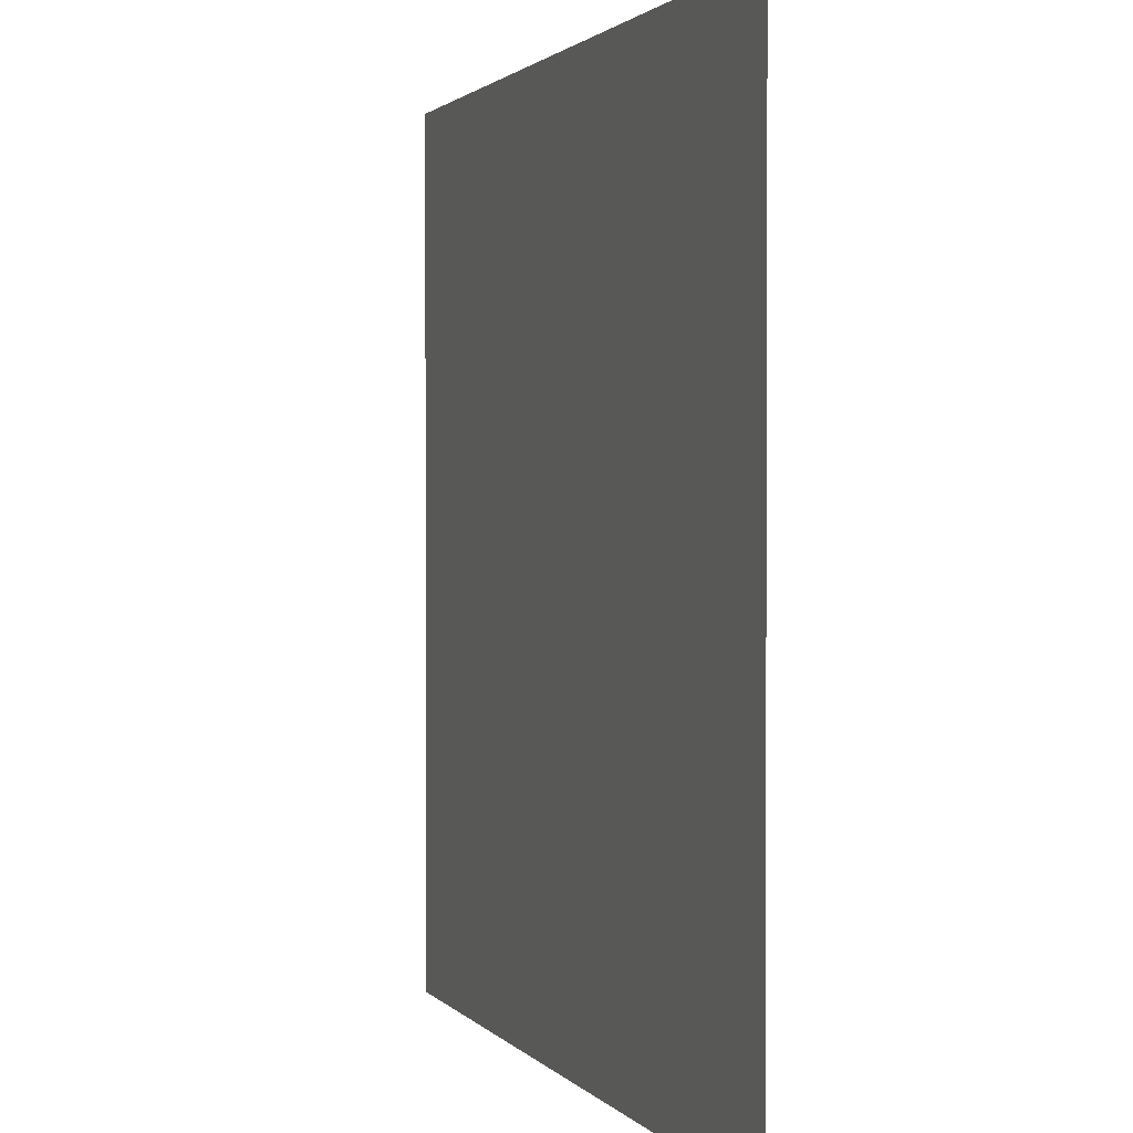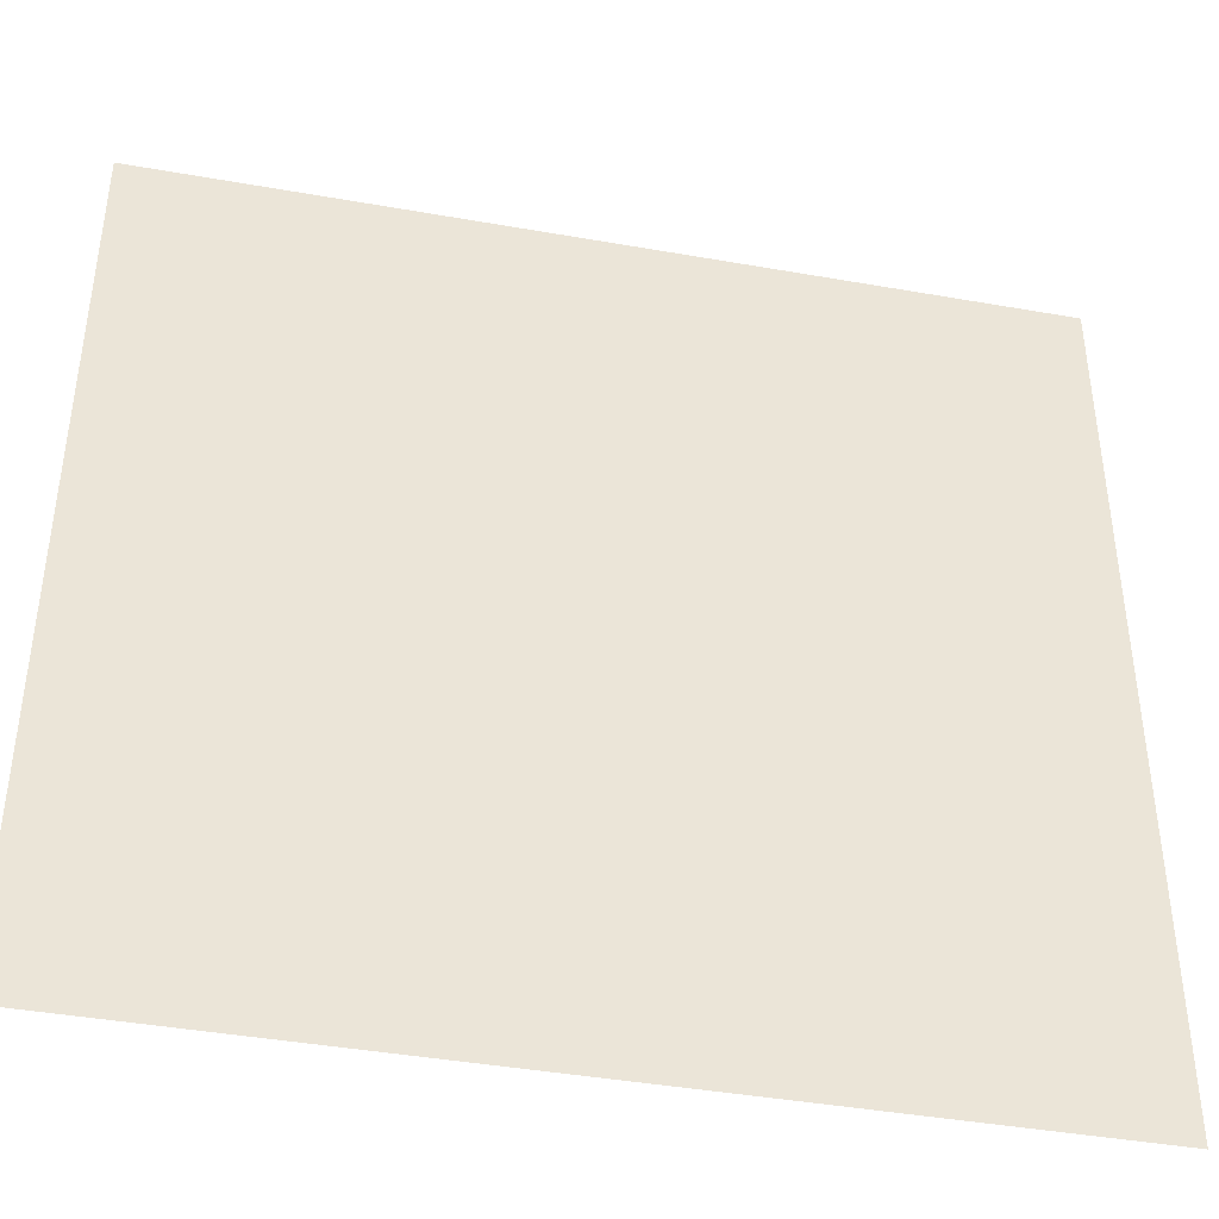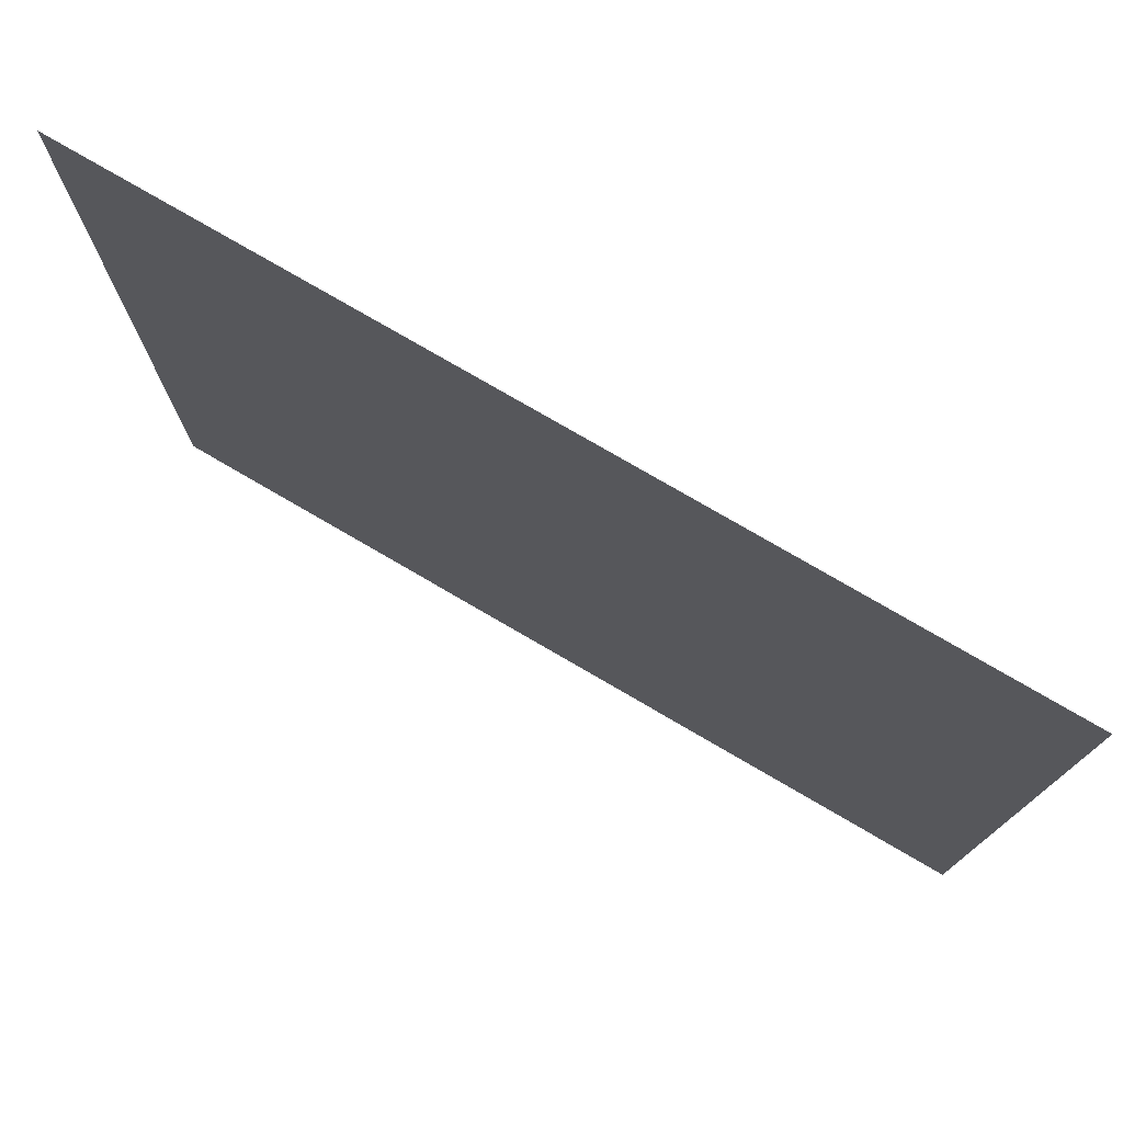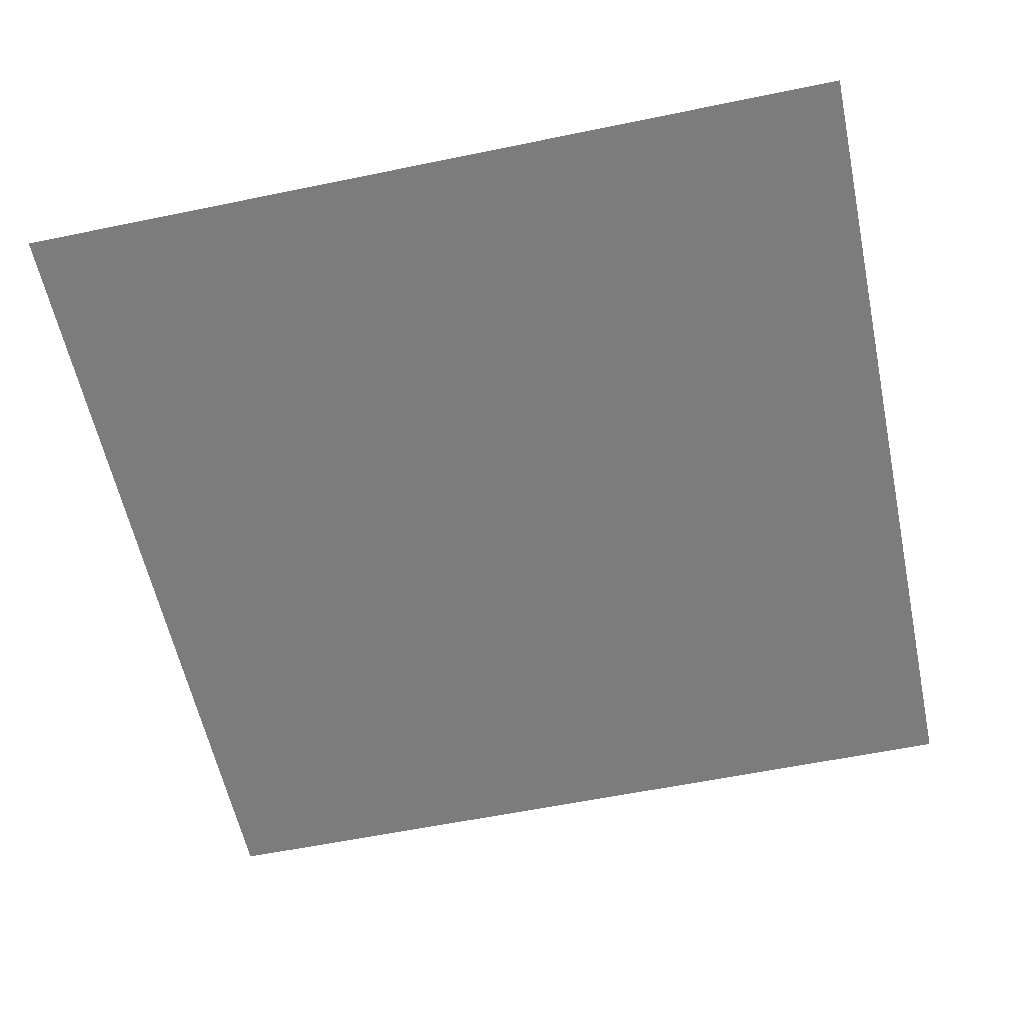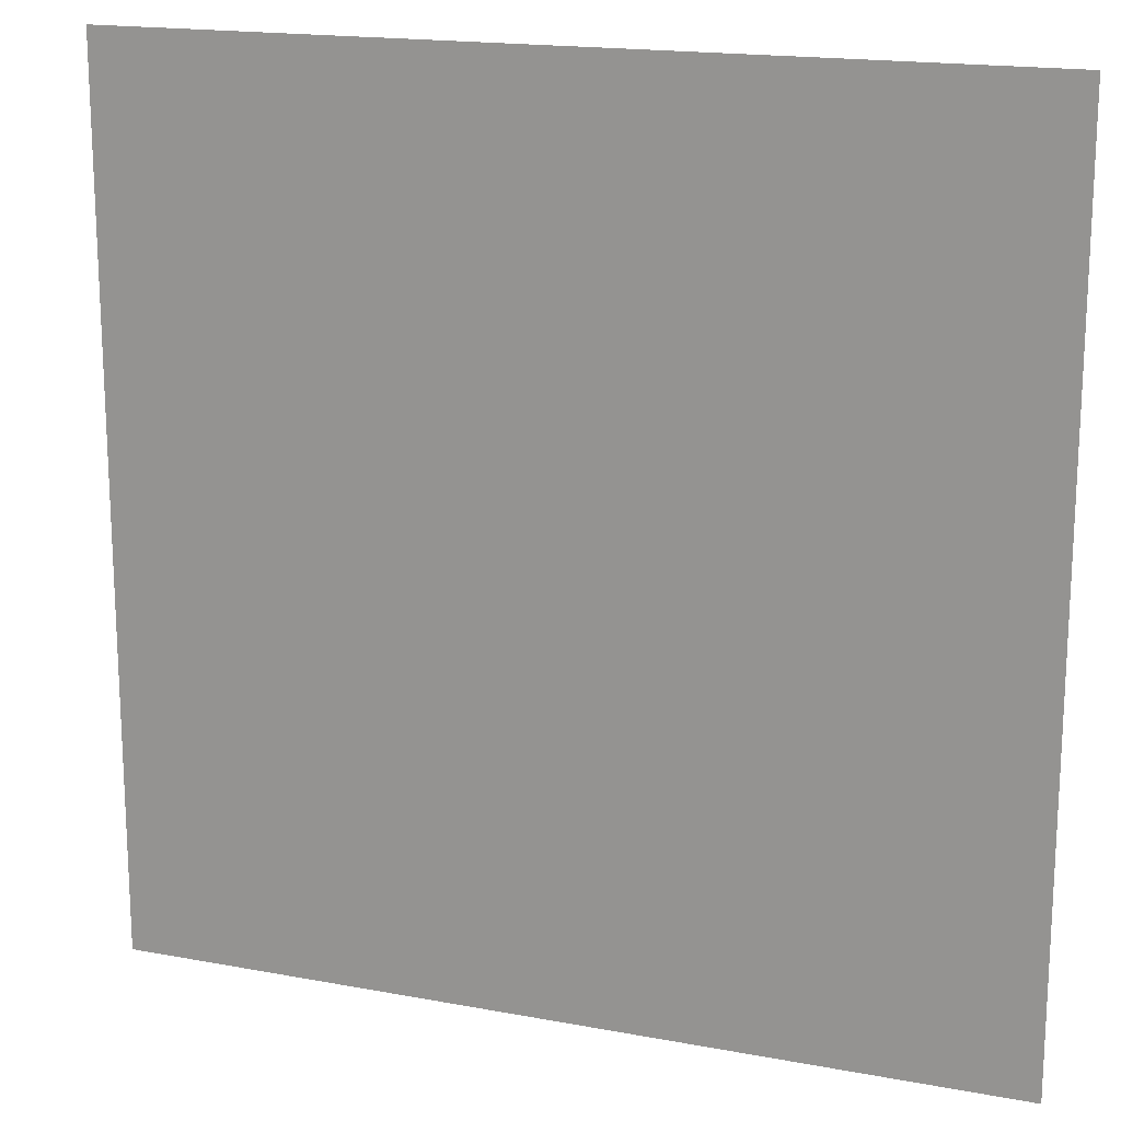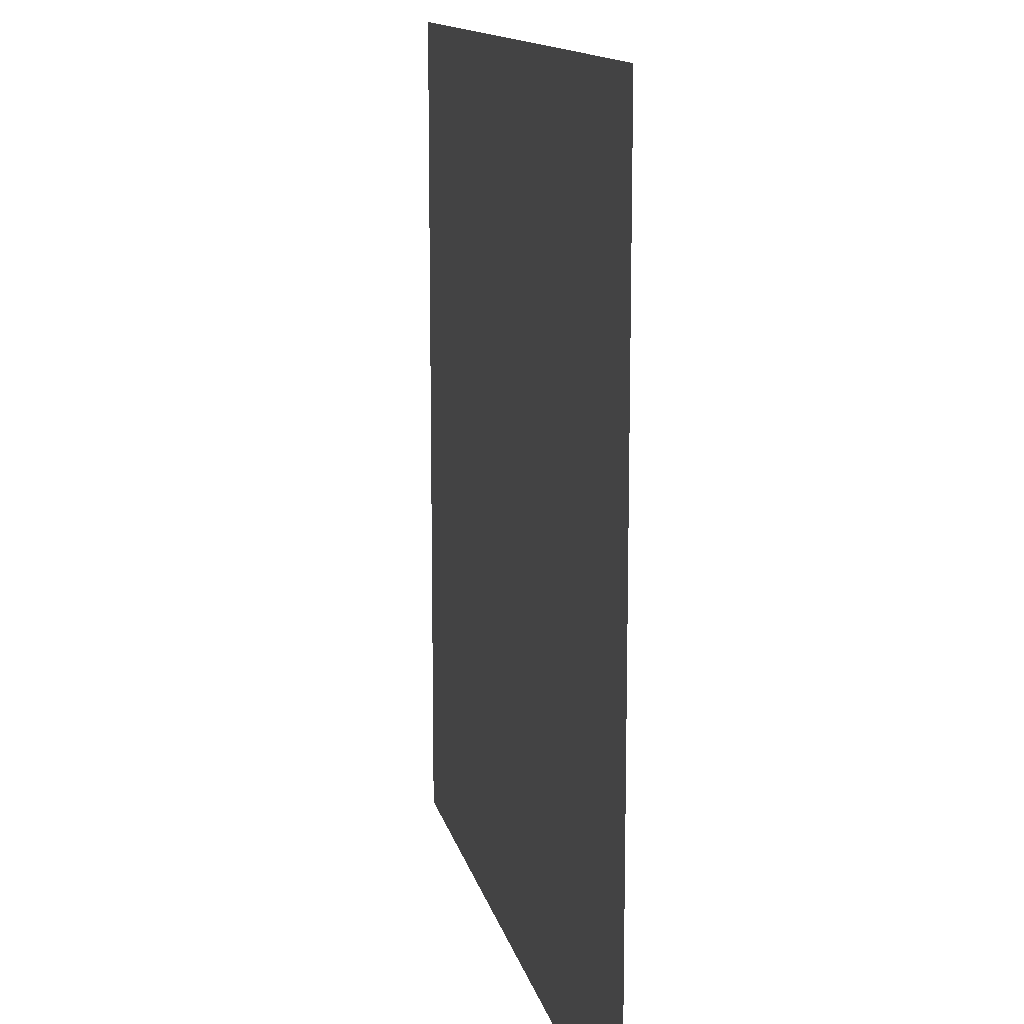
<metadata>
{"format":"obj","ext":"obj","renderer":"f3d","projection":"perspective","resolution":1024,"background":"white","views":[{"elev":1.6,"azim":-108.7,"up":"+Z"},{"elev":-42.0,"azim":-12.0,"up":"+Z"},{"elev":77.3,"azim":-149.8,"up":"+Z"},{"elev":-58.8,"azim":-78.0,"up":"+Y"},{"elev":17.3,"azim":-159.5,"up":"+Z"},{"elev":12.9,"azim":78.2,"up":"+Z"}]}
</metadata>
<code>
o Plane
v -8.048 0 8.048
v 8.048 0 8.048
v -8.048 0 -8.048
v 8.048 0 -8.048
f 1 2 4 3

</code>
